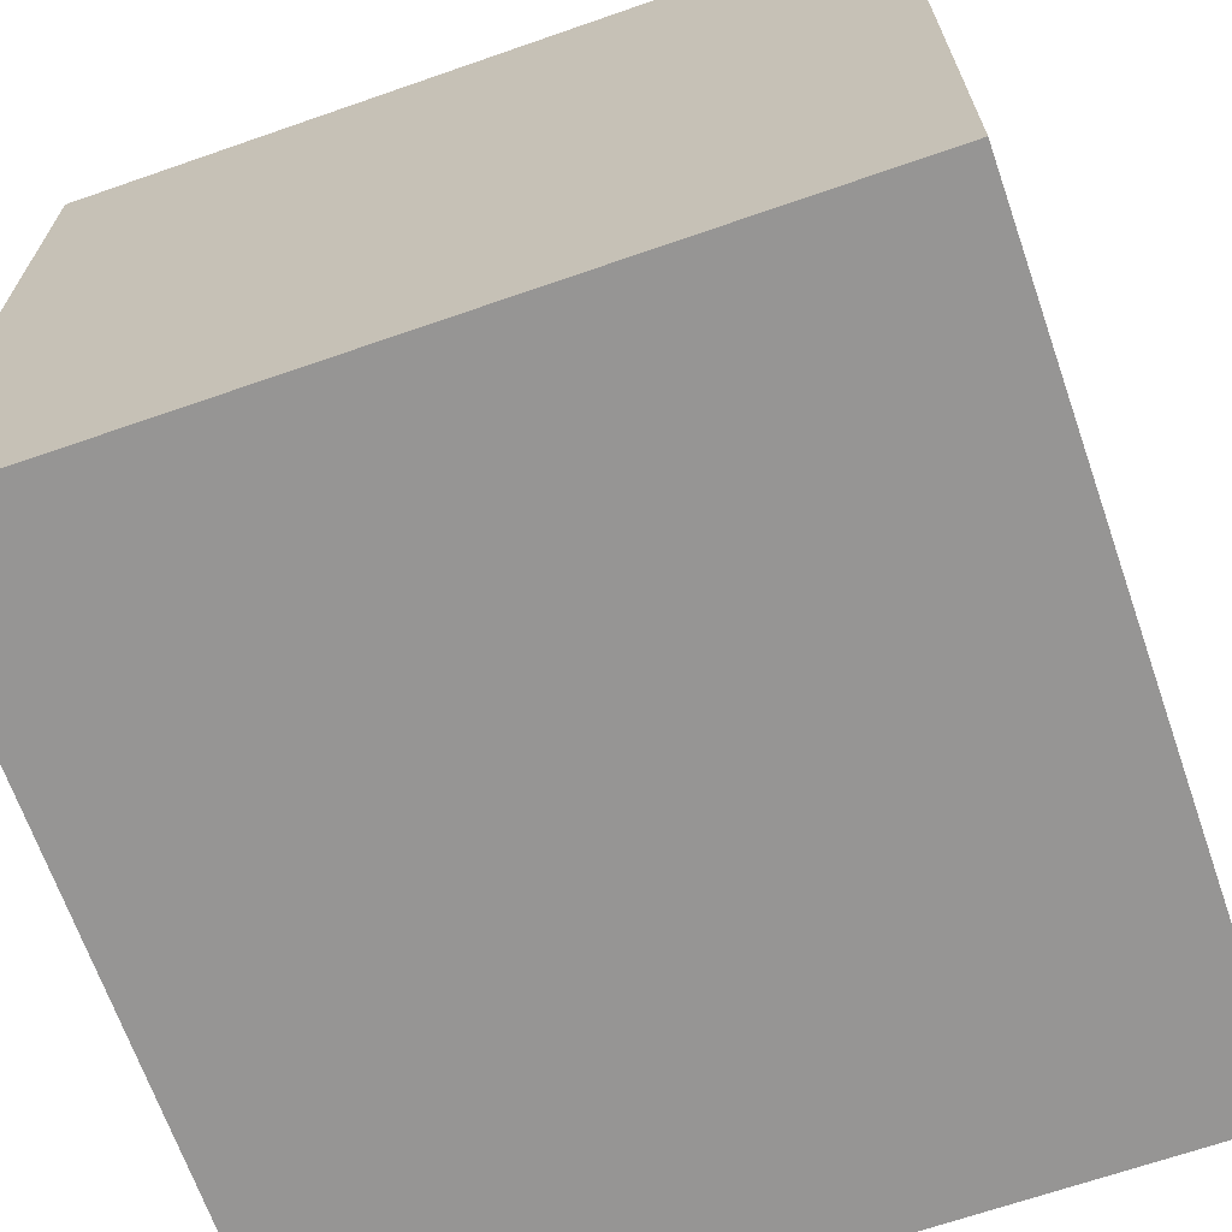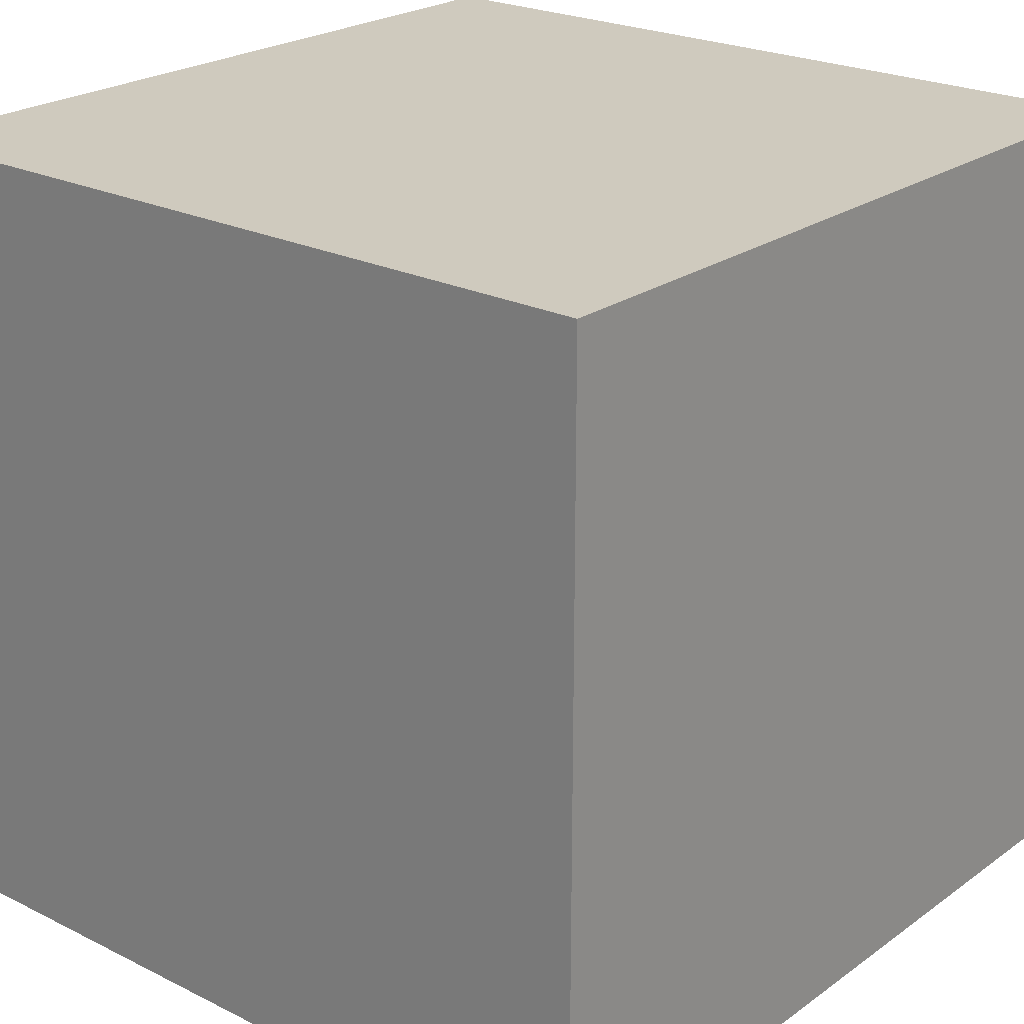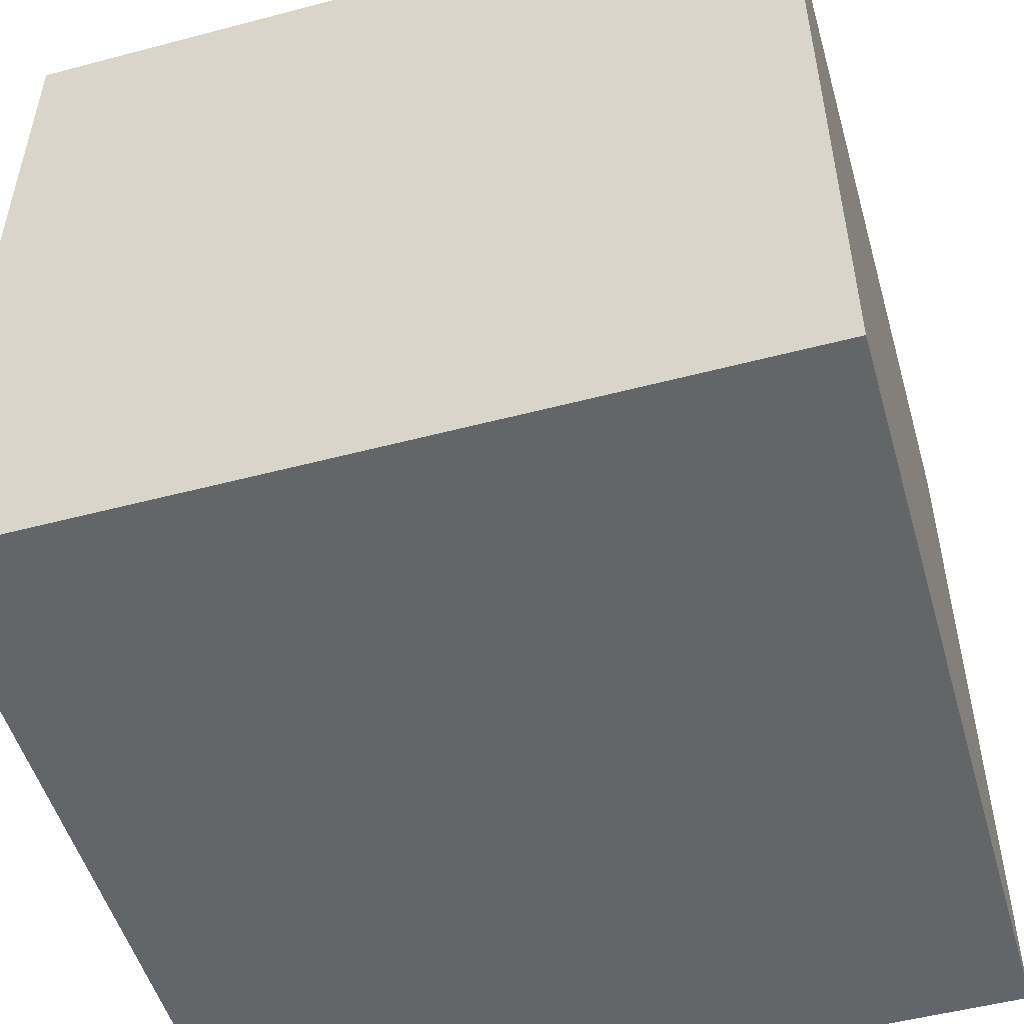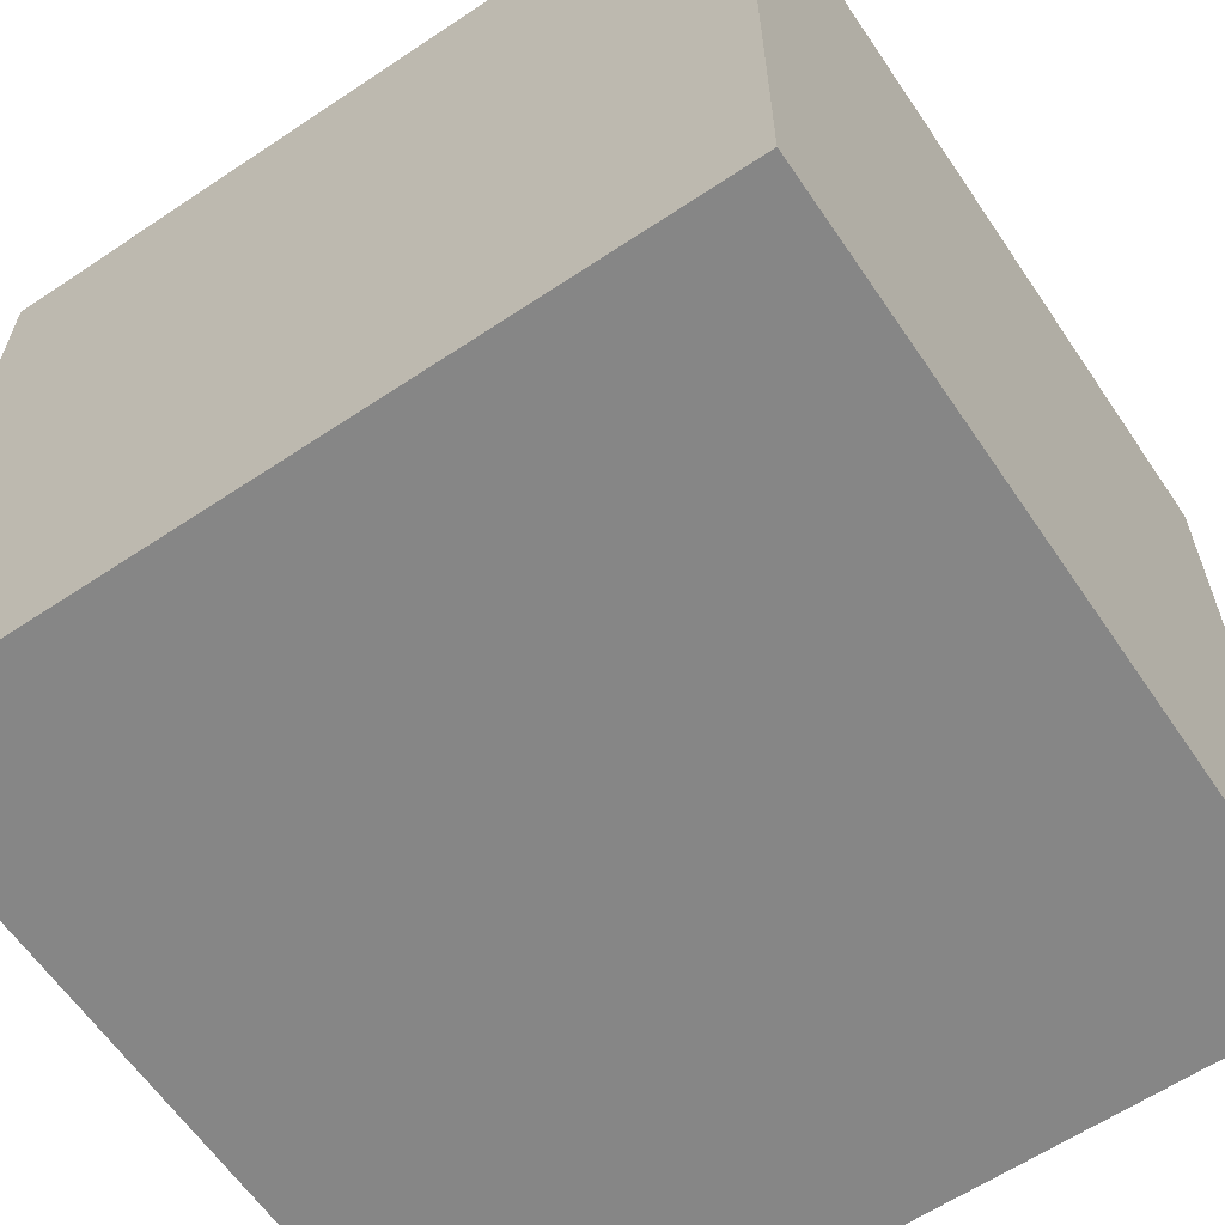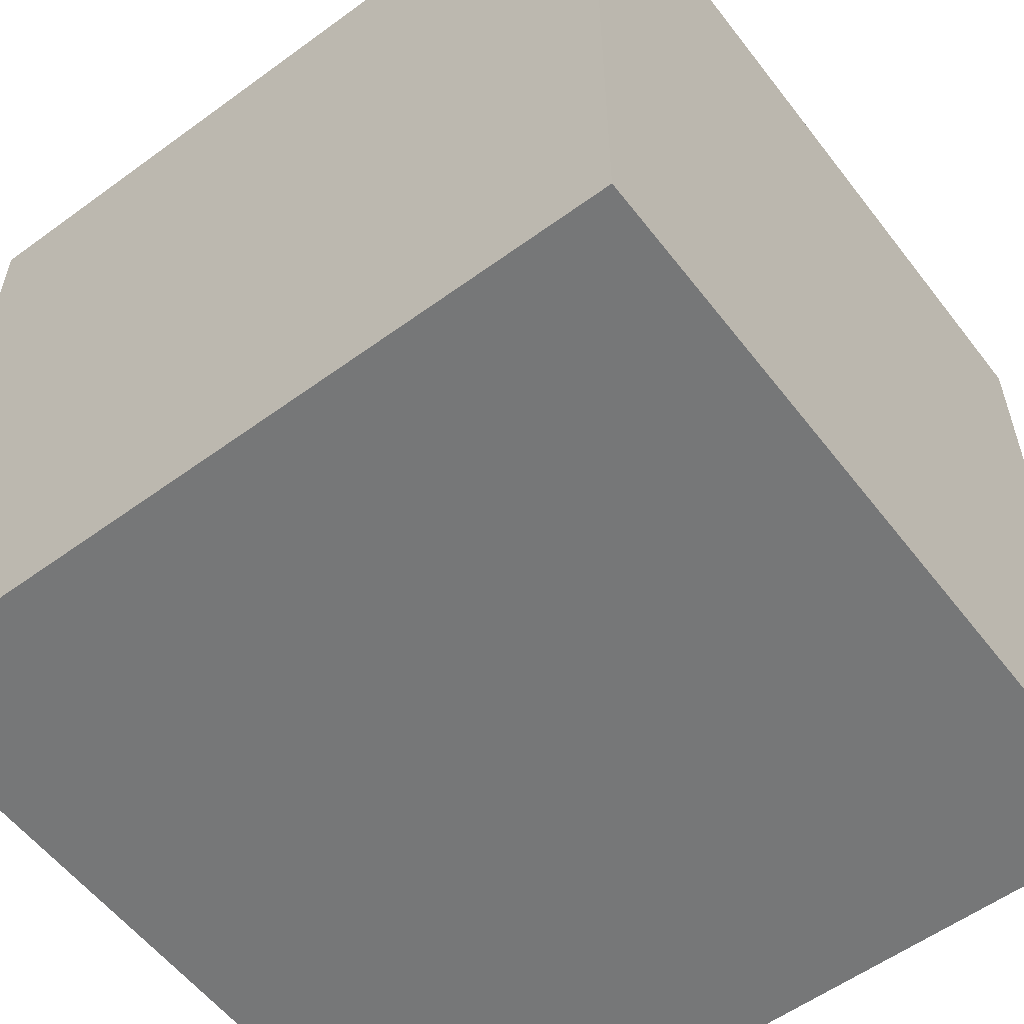
<metadata>
{"format":"obj","ext":"obj","renderer":"f3d","projection":"perspective","resolution":1024,"background":"white","views":[{"elev":-67.5,"azim":-70.8,"up":"+Y"},{"elev":23.2,"azim":-140.0,"up":"+Z"},{"elev":-51.4,"azim":106.0,"up":"+Y"},{"elev":-62.0,"azim":-55.9,"up":"+Z"},{"elev":-57.0,"azim":37.2,"up":"+Y"}]}
</metadata>
<code>
o
v -1.5 0 1.5
v -1.5 0 0.7
v -1.5 0 0.5
v -1.5 0 -1.5
v -1.5 0.8 1.5
v -1.5 0.8 0.7
v -1.5 0.8 0.5
v -1.5 0.8 -1.5
v -1.5 1 1.5
v -1.5 1 -0.6
v -1.5 1 -0.8
v -1.5 1 -1.5
v -1.5 1.9 1.5
v -1.5 1.9 -0.6
v -1.5 1.9 -0.8
v -1.5 1.9 -1.5
v -1.5 2.1 1.5
v -1.5 2.1 0.7
v -1.5 2.1 0.5
v -1.5 2.1 -1.5
v -1.5 3 1.5
v -1.5 3 0.7
v -1.5 3 0.5
v -1.5 3 -1.5
v 1.5 0 1.5
v 1.5 0 -0.6
v 1.5 0 -0.8
v 1.5 0 -1.5
v 1.5 0.8 1.5
v 1.5 0.8 -0.6
v 1.5 0.8 -0.8
v 1.5 0.8 -1.5
v 1.5 1 1.5
v 1.5 1 0.7
v 1.5 1 0.5
v 1.5 1 -1.5
v 1.5 1.9 1.5
v 1.5 1.9 0.7
v 1.5 1.9 0.5
v 1.5 1.9 -1.5
v 1.5 2.1 1.5
v 1.5 2.1 -0.6
v 1.5 2.1 -0.8
v 1.5 2.1 -1.5
v 1.5 3 1.5
v 1.5 3 -0.6
v 1.5 3 -0.8
v 1.5 3 -1.5
v -1.5 0 1.5
v -1.5 0.8 1.5
v -1.5 1 1.5
v -1.5 1.9 1.5
v -1.5 2.1 1.5
v -1.5 3 1.5
v -0.7 1 1.5
v -0.7 1.9 1.5
v -0.5 1 1.5
v -0.5 1.9 1.5
v 0.6 0 1.5
v 0.6 0.8 1.5
v 0.6 2.1 1.5
v 0.6 3 1.5
v 0.8 0 1.5
v 0.8 0.8 1.5
v 0.8 2.1 1.5
v 0.8 3 1.5
v 1.5 0 1.5
v 1.5 0.8 1.5
v 1.5 1 1.5
v 1.5 1.9 1.5
v 1.5 2.1 1.5
v 1.5 3 1.5
v -1.5 0 -1.5
v -1.5 0.8 -1.5
v -1.5 1 -1.5
v -1.5 1.9 -1.5
v -1.5 2.1 -1.5
v -1.5 3 -1.5
v -0.7 0 -1.5
v -0.7 0.8 -1.5
v -0.7 2.1 -1.5
v -0.7 3 -1.5
v -0.5 0 -1.5
v -0.5 0.8 -1.5
v -0.5 2.1 -1.5
v -0.5 3 -1.5
v 0.6 1 -1.5
v 0.6 1.9 -1.5
v 0.8 1 -1.5
v 0.8 1.9 -1.5
v 1.5 0 -1.5
v 1.5 0.8 -1.5
v 1.5 1 -1.5
v 1.5 1.9 -1.5
v 1.5 2.1 -1.5
v 1.5 3 -1.5
v -1.5 0 1.5
v 0.6 0 1.5
v 0.8 0 1.5
v 1.5 0 1.5
v -1.5 0 0.7
v 0.6 0 0.7
v -1.5 0 0.5
v -0.7 0 0.5
v -0.5 0 0.5
v 0.6 0 0.5
v -0.5 0 -0.6
v 0.6 0 -0.6
v 0.8 0 -0.6
v 1.5 0 -0.6
v -0.5 0 -0.8
v 1.5 0 -0.8
v -1.5 0 -1.5
v -0.7 0 -1.5
v -0.5 0 -1.5
v 1.5 0 -1.5
v -1.5 3 1.5
v 0.6 3 1.5
v 0.8 3 1.5
v 1.5 3 1.5
v -1.5 3 0.7
v 0.6 3 0.7
v -1.5 3 0.5
v -0.7 3 0.5
v -0.5 3 0.5
v 0.6 3 0.5
v -0.5 3 -0.6
v 0.6 3 -0.6
v 0.8 3 -0.6
v 1.5 3 -0.6
v -0.5 3 -0.8
v 1.5 3 -0.8
v -1.5 3 -1.5
v -0.7 3 -1.5
v -0.5 3 -1.5
v 1.5 3 -1.5
f 5 2 1
f 6 3 2
f 6 2 5
f 7 4 3
f 7 3 6
f 8 4 7
f 9 6 5
f 9 7 6
f 9 8 7
f 10 8 9
f 11 8 10
f 12 8 11
f 13 10 9
f 14 11 10
f 14 10 13
f 15 12 11
f 15 11 14
f 16 12 15
f 17 14 13
f 17 15 14
f 17 16 15
f 18 16 17
f 19 16 18
f 20 16 19
f 21 18 17
f 22 19 18
f 22 18 21
f 23 20 19
f 23 19 22
f 24 20 23
f 25 26 29
f 26 27 30
f 29 26 30
f 27 28 31
f 30 27 31
f 31 28 32
f 29 30 33
f 30 31 33
f 31 32 33
f 33 32 34
f 34 32 35
f 35 32 36
f 33 34 37
f 34 35 38
f 37 34 38
f 35 36 39
f 38 35 39
f 39 36 40
f 37 38 41
f 38 39 41
f 39 40 41
f 41 40 42
f 42 40 43
f 43 40 44
f 41 42 45
f 42 43 46
f 45 42 46
f 43 44 47
f 46 43 47
f 47 44 48
f 55 51 50
f 55 52 51
f 56 53 52
f 56 52 55
f 57 55 50
f 57 56 55
f 58 53 56
f 58 56 57
f 59 50 49
f 60 57 50
f 60 50 59
f 61 53 58
f 61 54 53
f 62 54 61
f 63 60 59
f 64 57 60
f 64 60 63
f 65 61 58
f 65 62 61
f 66 62 65
f 67 64 63
f 68 57 64
f 68 64 67
f 69 58 57
f 69 57 68
f 70 65 58
f 70 58 69
f 71 66 65
f 71 65 70
f 72 66 71
f 73 74 79
f 74 75 80
f 79 74 80
f 77 78 81
f 76 77 81
f 81 78 82
f 79 80 83
f 80 75 84
f 83 80 84
f 76 81 85
f 81 82 85
f 85 82 86
f 75 76 87
f 84 75 87
f 76 85 88
f 87 76 88
f 84 87 89
f 87 88 89
f 88 85 90
f 89 88 90
f 83 84 91
f 84 89 92
f 91 84 92
f 89 90 93
f 92 89 93
f 90 85 94
f 93 90 94
f 85 86 95
f 94 85 95
f 95 86 96
f 101 98 97
f 102 99 98
f 102 98 101
f 103 102 101
f 104 102 103
f 105 102 104
f 106 99 102
f 106 102 105
f 107 105 104
f 107 106 105
f 108 99 106
f 108 106 107
f 109 100 99
f 109 99 108
f 110 100 109
f 111 108 107
f 111 107 104
f 111 110 109
f 111 109 108
f 112 110 111
f 113 104 103
f 114 111 104
f 114 104 113
f 115 112 111
f 115 111 114
f 116 112 115
f 117 118 121
f 118 119 122
f 121 118 122
f 121 122 123
f 123 122 124
f 124 122 125
f 122 119 126
f 125 122 126
f 124 125 127
f 125 126 127
f 126 119 128
f 127 126 128
f 119 120 129
f 128 119 129
f 129 120 130
f 127 128 131
f 124 127 131
f 129 130 131
f 128 129 131
f 131 130 132
f 123 124 133
f 124 131 134
f 133 124 134
f 131 132 135
f 134 131 135
f 135 132 136

</code>
